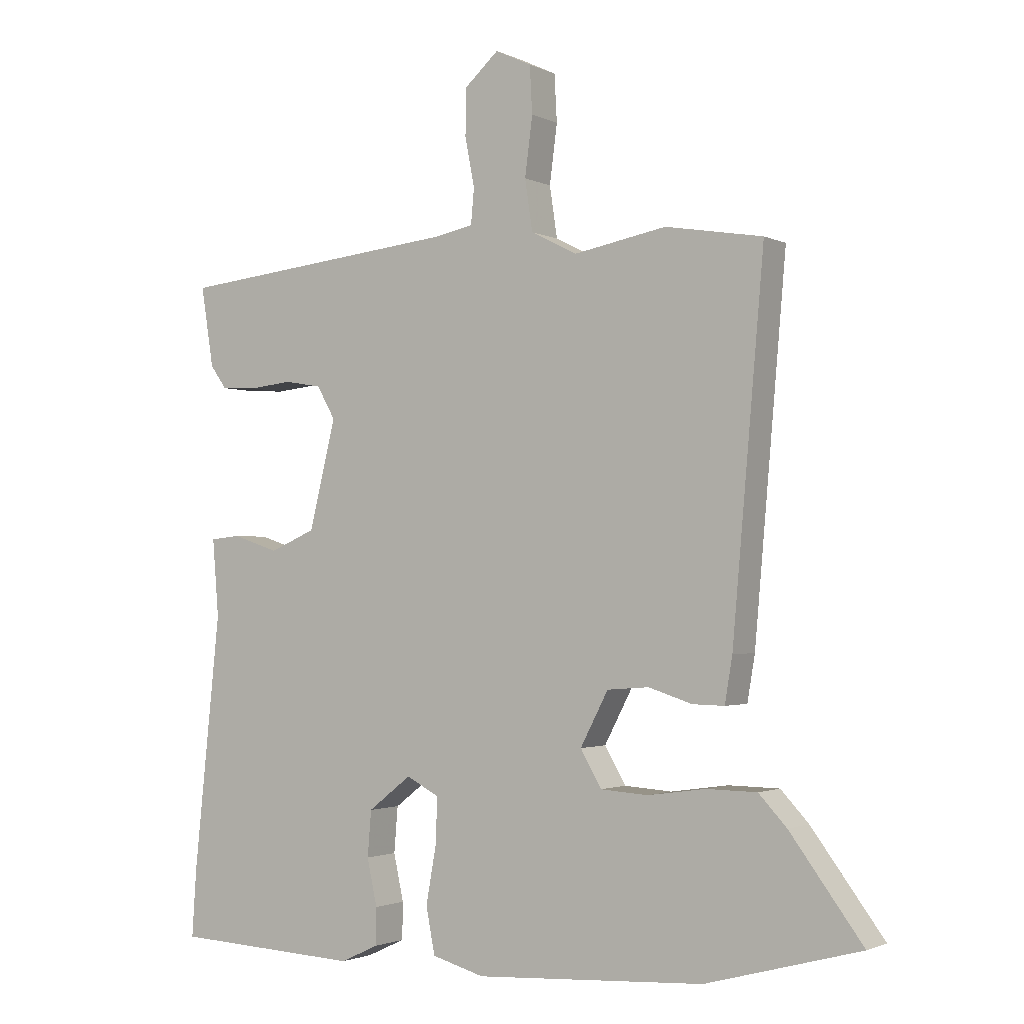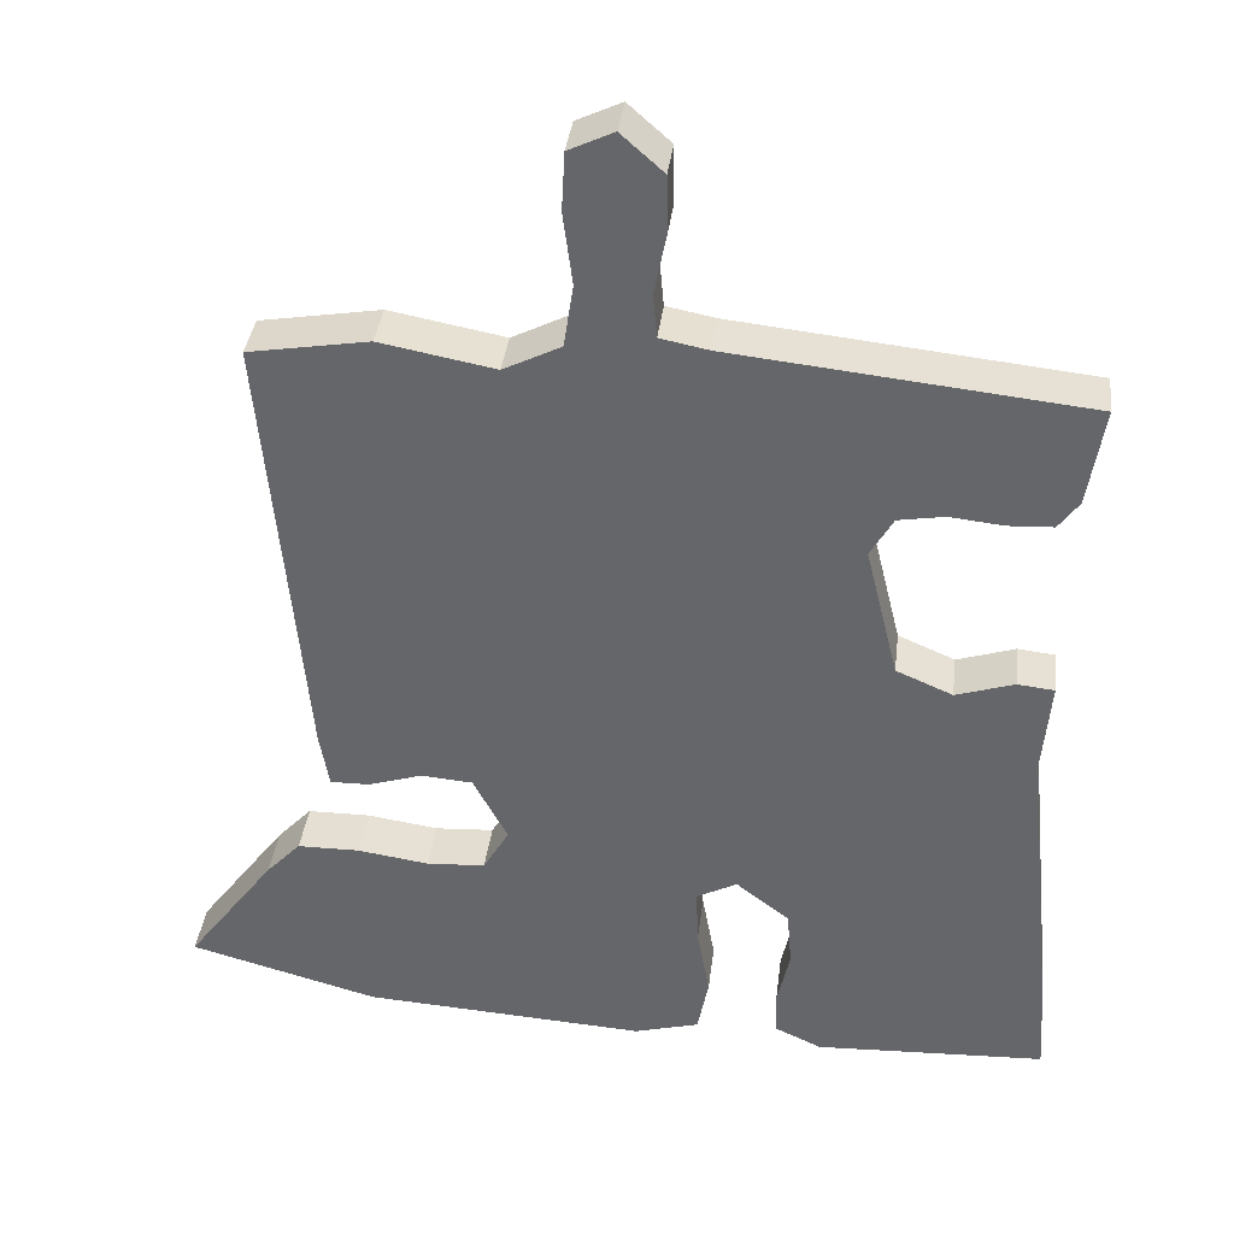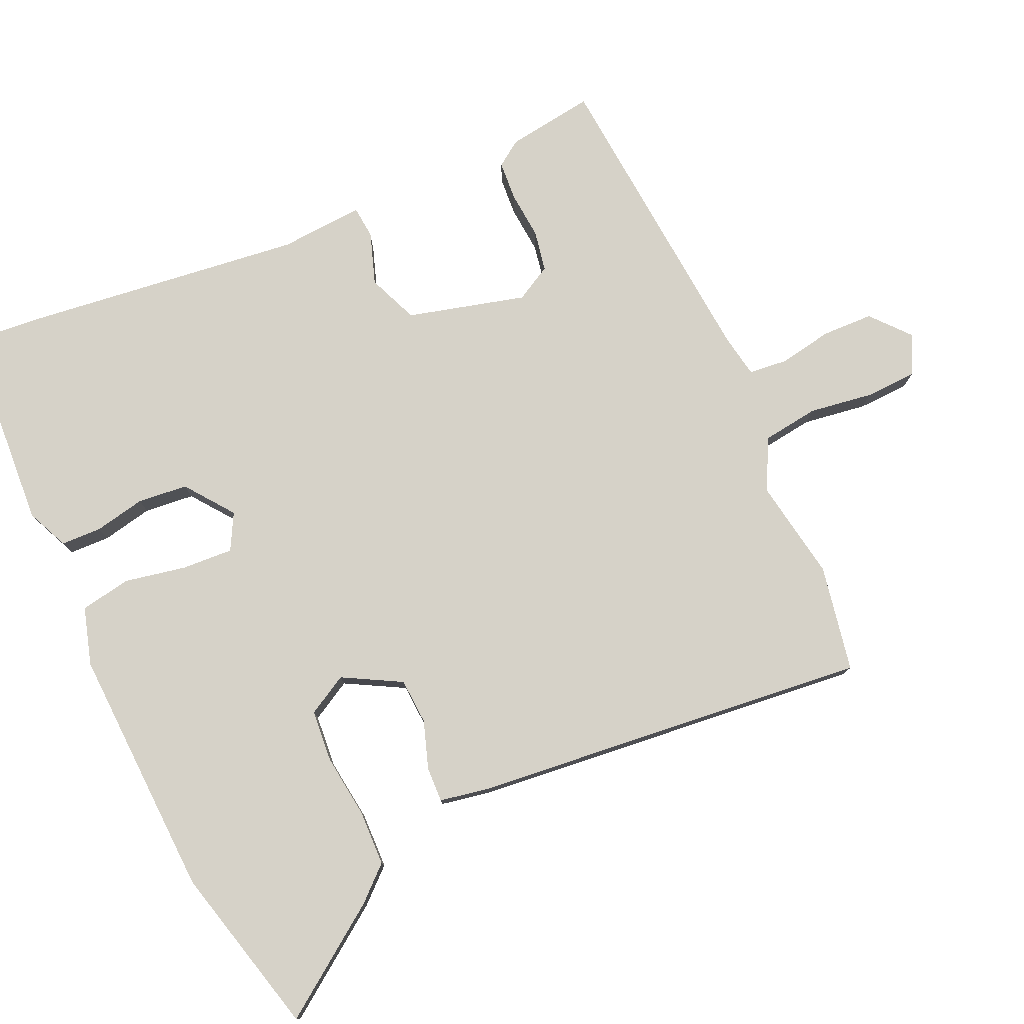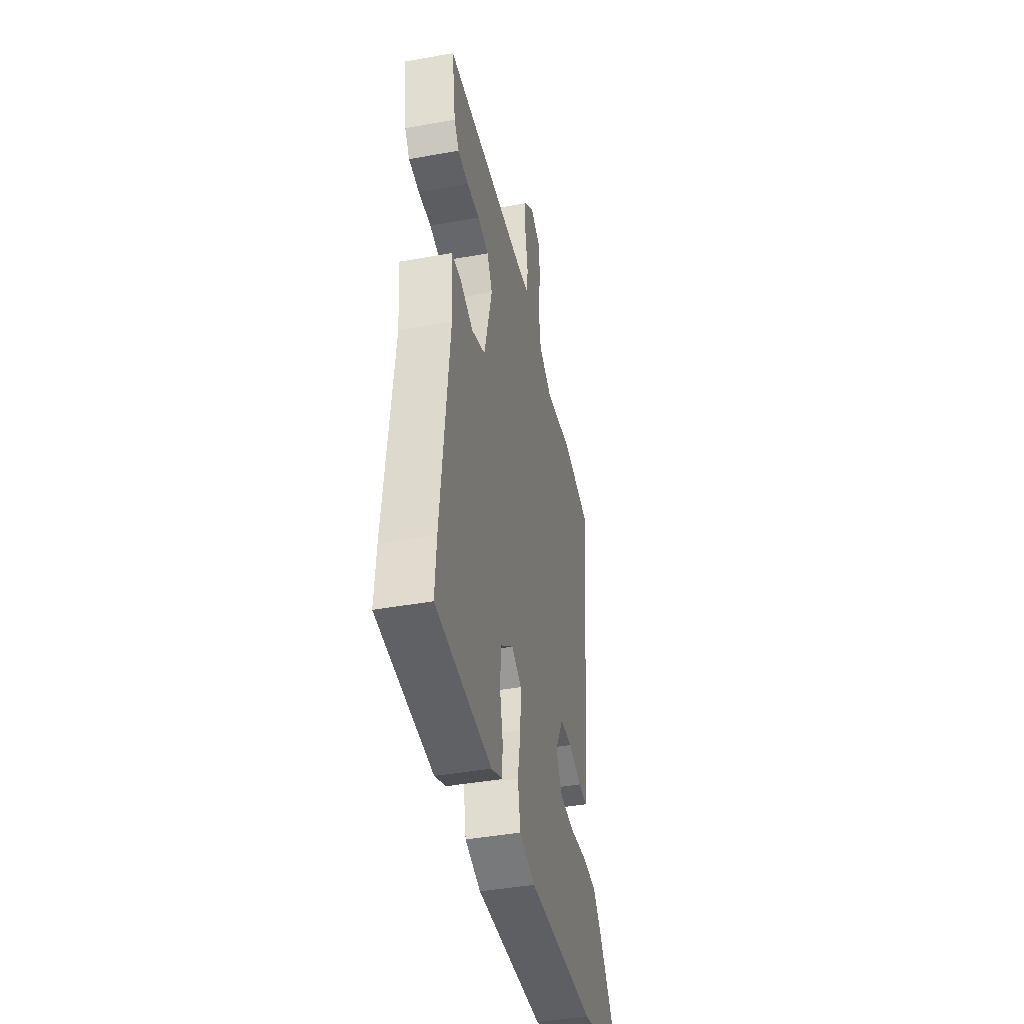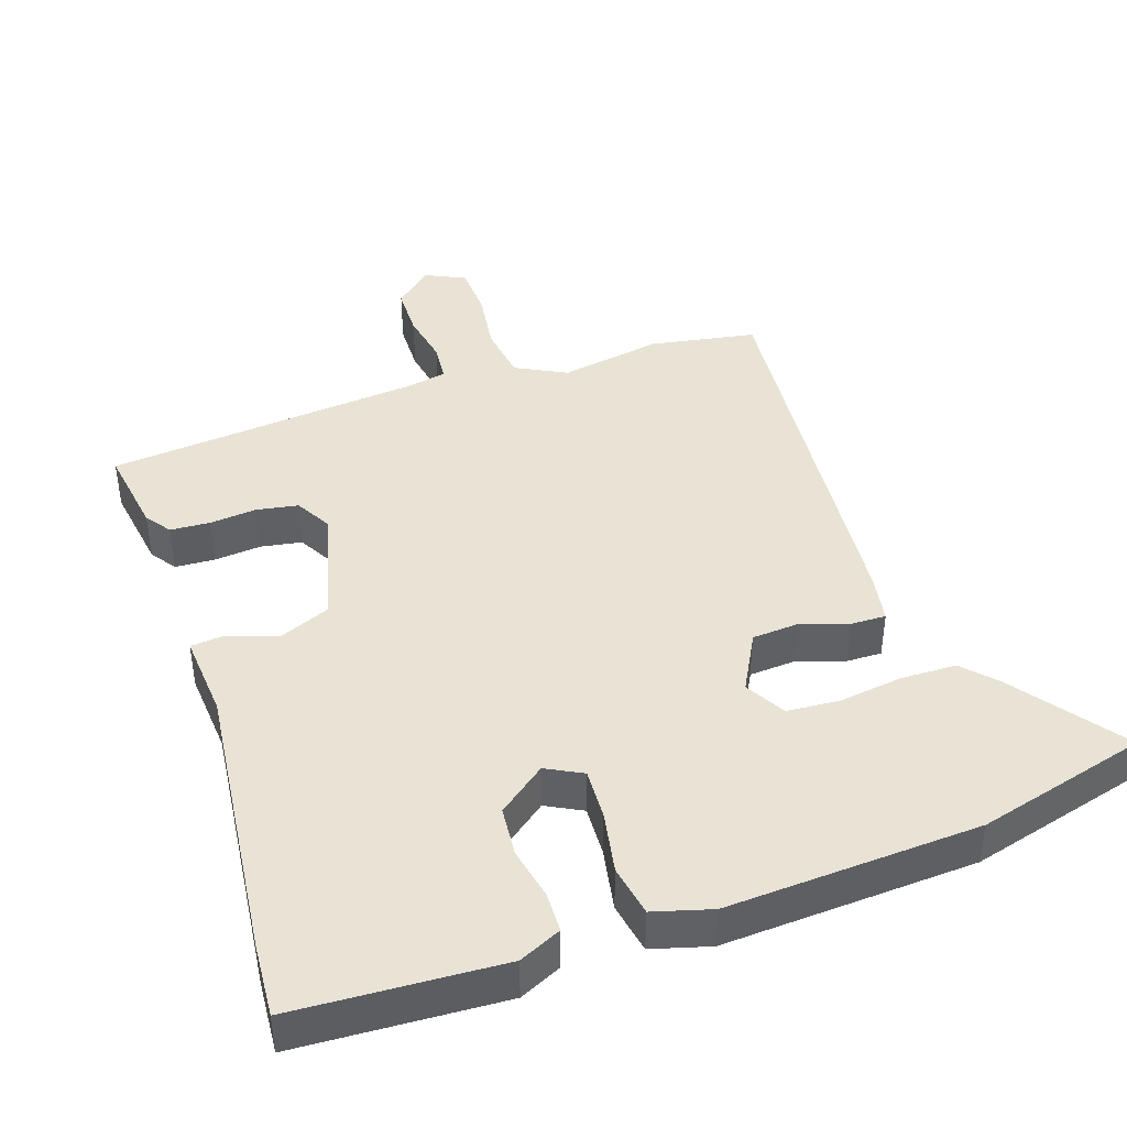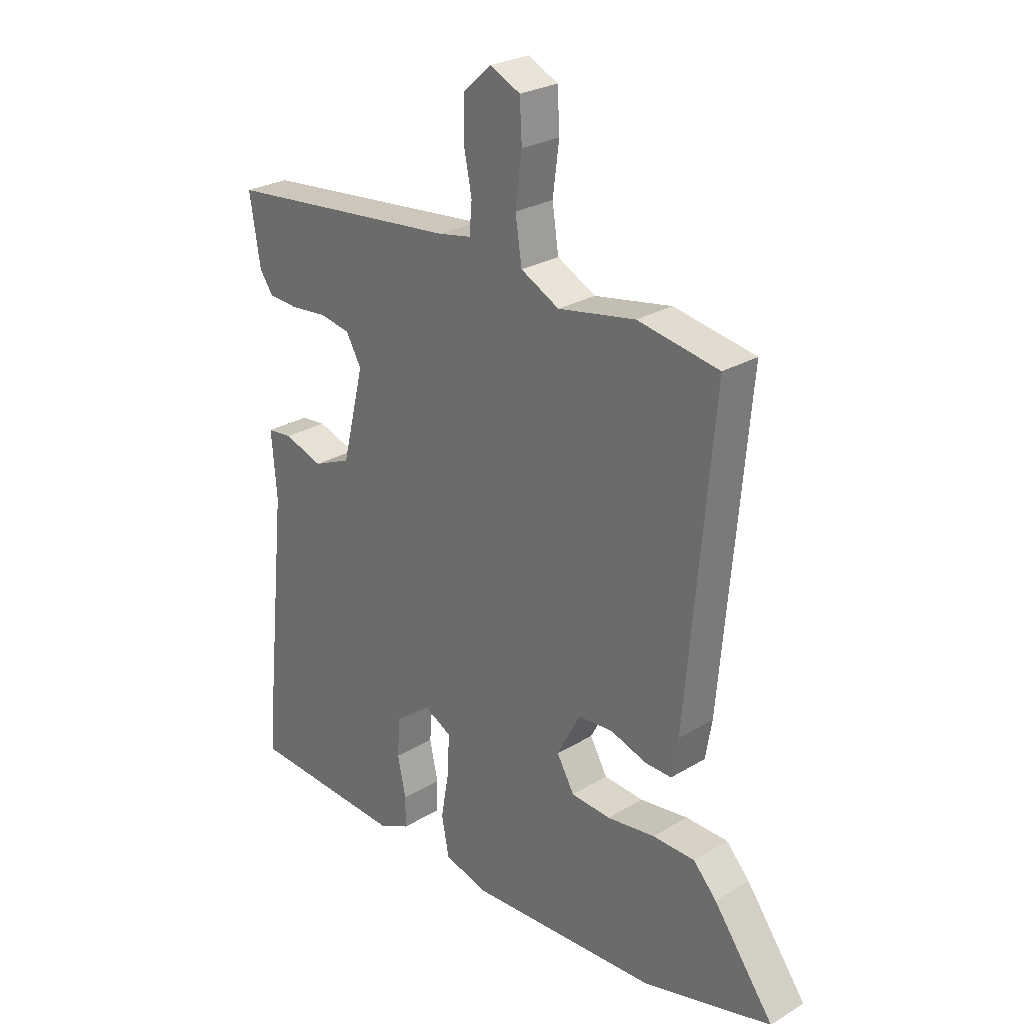
<metadata>
{"format":"obj","ext":"obj","renderer":"f3d","projection":"perspective","resolution":1024,"background":"white","views":[{"elev":-1.9,"azim":-148.0,"up":"+Z"},{"elev":37.3,"azim":7.0,"up":"+Z"},{"elev":78.1,"azim":-113.4,"up":"+Y"},{"elev":-42.9,"azim":102.1,"up":"+Z"},{"elev":42.2,"azim":161.6,"up":"+Y"},{"elev":26.6,"azim":-133.1,"up":"+Z"}]}
</metadata>
<code>
v -0.404 0.07 -0.526
v -0.647 0.07 -0.46
v -0.533 0.07 -0.306
v -0.489 0.07 -0.259
v -0.409 0.07 -0.258
v -0.318 0.07 -0.271
v -0.243 0.07 -0.266
v -0.21 0.07 -0.209
v -0.254 0.07 -0.125
v -0.32 0.07 -0.12
v -0.389 0.07 -0.142
v -0.439 0.07 -0.143
v -0.451 0.07 -0.072
v -0.501 0.07 0.5
v -0.348 0.07 0.526
v -0.202 0.07 0.499
v -0.129 0.07 0.536
v -0.117 0.07 0.616
v -0.129 0.07 0.708
v -0.125 0.07 0.782
v -0.068 0.07 0.809
v -0.014 0.07 0.761
v -0.013 0.07 0.687
v -0.028 0.07 0.611
v -0.023 0.07 0.555
v 0.039 0.07 0.543
v 0.487 0.07 0.497
v 0.467 0.07 0.371
v 0.441 0.07 0.335
v 0.384 0.07 0.332
v 0.316 0.07 0.339
v 0.257 0.07 0.329
v 0.228 0.07 0.278
v 0.27 0.07 0.108
v 0.342 0.07 0.077
v 0.416 0.07 0.101
v 0.463 0.07 0.096
v 0.453 0.07 -0.025
v 0.495 0.07 -0.427
v 0.502 0.07 -0.532
v 0.207 0.07 -0.546
v 0.147 0.07 -0.518
v 0.146 0.07 -0.46
v 0.162 0.07 -0.387
v 0.156 0.07 -0.315
v 0.088 0.07 -0.262
v 0.036 0.07 -0.289
v 0.039 0.07 -0.362
v 0.055 0.07 -0.451
v 0.041 0.07 -0.524
v -0.042 0.07 -0.547
v -0.404 0 -0.526
v -0.647 0 -0.46
v -0.533 0 -0.306
v -0.489 0 -0.259
v -0.409 0 -0.258
v -0.318 0 -0.271
v -0.243 0 -0.266
v -0.21 0 -0.209
v -0.254 0 -0.125
v -0.32 0 -0.12
v -0.389 0 -0.142
v -0.439 0 -0.143
v -0.451 0 -0.072
v -0.501 0 0.5
v -0.348 0 0.526
v -0.202 0 0.499
v -0.129 0 0.536
v -0.117 0 0.616
v -0.129 0 0.708
v -0.125 0 0.782
v -0.068 0 0.809
v -0.014 0 0.761
v -0.013 0 0.687
v -0.028 0 0.611
v -0.023 0 0.555
v 0.039 0 0.543
v 0.487 0 0.497
v 0.467 0 0.371
v 0.441 0 0.335
v 0.384 0 0.332
v 0.316 0 0.339
v 0.257 0 0.329
v 0.228 0 0.278
v 0.27 0 0.108
v 0.342 0 0.077
v 0.416 0 0.101
v 0.463 0 0.096
v 0.453 0 -0.025
v 0.495 0 -0.427
v 0.502 0 -0.532
v 0.207 0 -0.546
v 0.147 0 -0.518
v 0.146 0 -0.46
v 0.162 0 -0.387
v 0.156 0 -0.315
v 0.088 0 -0.262
v 0.036 0 -0.289
v 0.039 0 -0.362
v 0.055 0 -0.451
v 0.041 0 -0.524
v -0.042 0 -0.547
f 4 5 6
f 3 4 6
f 2 3 6
f 1 2 6
f 51 1 6
f 50 51 6
f 49 50 6
f 48 49 6
f 47 48 6 7
f 46 47 7 8
f 42 43 44
f 41 42 44
f 40 41 44
f 39 40 44
f 38 39 44
f 38 44 45
f 37 38 45
f 36 37 45
f 35 36 45
f 34 35 45 46
f 29 30 31
f 28 29 31
f 27 28 31
f 26 27 31
f 25 26 31 32
f 22 23 24
f 21 22 24
f 20 21 24
f 19 20 24
f 18 19 24
f 17 18 24 25
f 25 32 33
f 17 25 33
f 16 17 33
f 16 33 34
f 15 16 34
f 14 15 34
f 13 14 34
f 12 13 34
f 11 12 34
f 10 11 34
f 34 46 8 9
f 9 10 34
f 57 56 55
f 57 55 54
f 57 54 53
f 57 53 52
f 57 52 102
f 57 102 101
f 57 101 100
f 57 100 99
f 58 57 99 98
f 59 58 98 97
f 95 94 93
f 95 93 92
f 95 92 91
f 95 91 90
f 95 90 89
f 96 95 89
f 96 89 88
f 96 88 87
f 96 87 86
f 97 96 86 85
f 82 81 80
f 82 80 79
f 82 79 78
f 82 78 77
f 83 82 77 76
f 75 74 73
f 75 73 72
f 75 72 71
f 75 71 70
f 75 70 69
f 76 75 69 68
f 84 83 76
f 84 76 68
f 84 68 67
f 85 84 67
f 85 67 66
f 85 66 65
f 85 65 64
f 85 64 63
f 85 63 62
f 85 62 61
f 60 59 97 85
f 85 61 60
f 1 52 53 2
f 2 53 54 3
f 3 54 55 4
f 4 55 56 5
f 5 56 57 6
f 6 57 58 7
f 7 58 59 8
f 8 59 60 9
f 9 60 61 10
f 10 61 62 11
f 11 62 63 12
f 12 63 64 13
f 13 64 65 14
f 14 65 66 15
f 15 66 67 16
f 16 67 68 17
f 17 68 69 18
f 18 69 70 19
f 19 70 71 20
f 20 71 72 21
f 21 72 73 22
f 22 73 74 23
f 23 74 75 24
f 24 75 76 25
f 25 76 77 26
f 26 77 78 27
f 27 78 79 28
f 28 79 80 29
f 29 80 81 30
f 30 81 82 31
f 31 82 83 32
f 32 83 84 33
f 33 84 85 34
f 34 85 86 35
f 35 86 87 36
f 36 87 88 37
f 37 88 89 38
f 38 89 90 39
f 39 90 91 40
f 40 91 92 41
f 41 92 93 42
f 42 93 94 43
f 43 94 95 44
f 44 95 96 45
f 45 96 97 46
f 46 97 98 47
f 47 98 99 48
f 48 99 100 49
f 49 100 101 50
f 50 101 102 51
f 51 102 52 1

</code>
